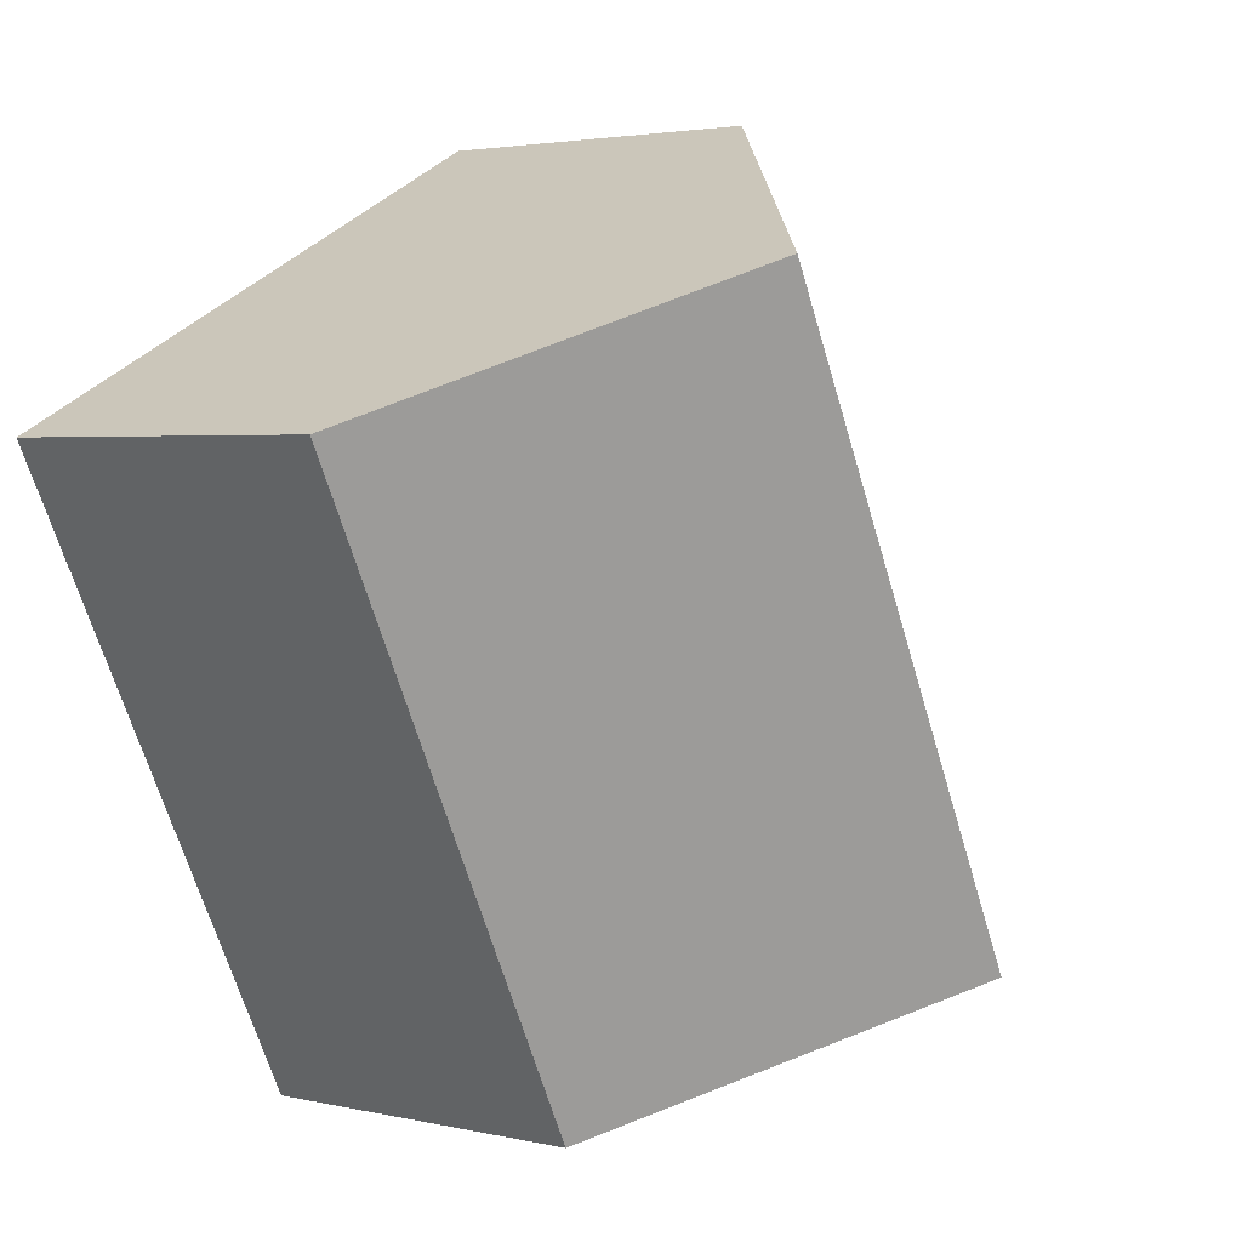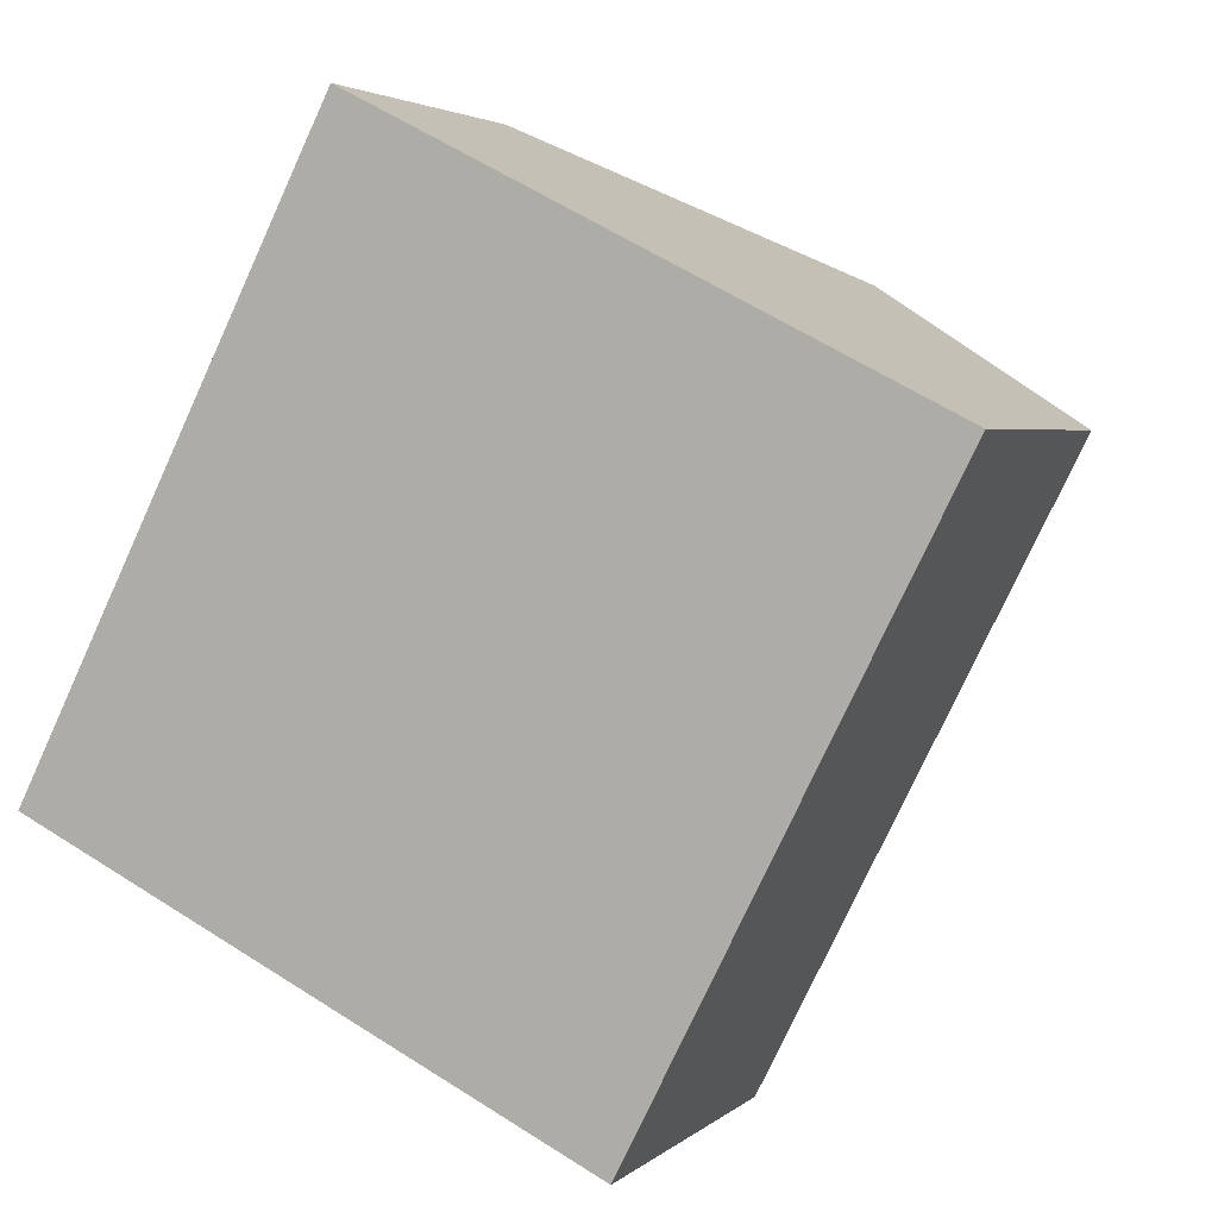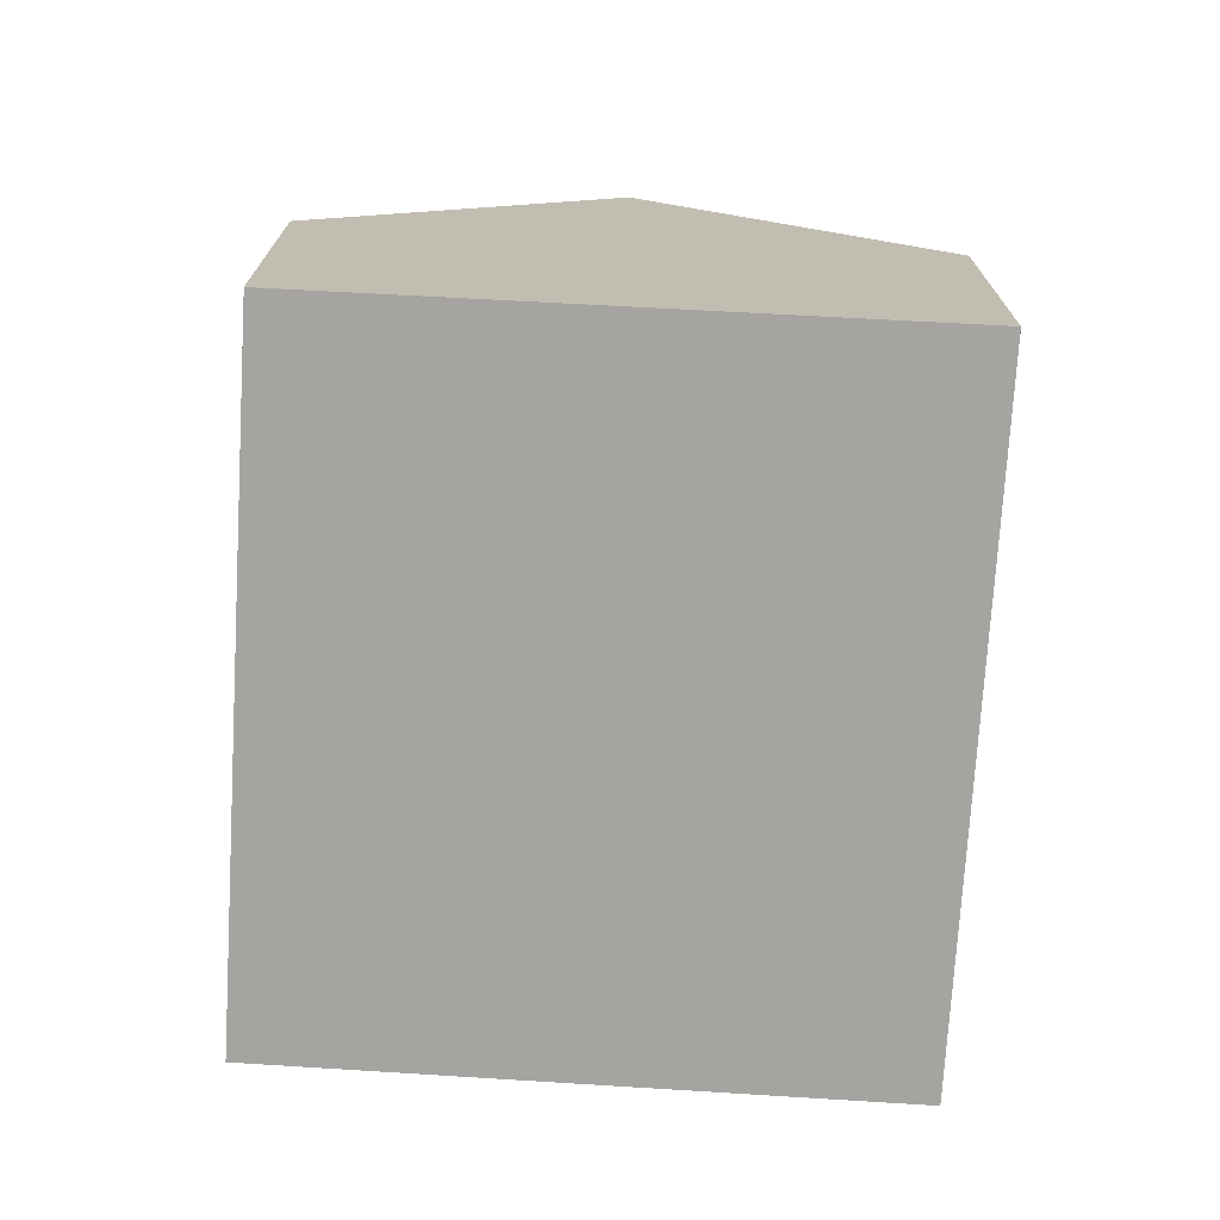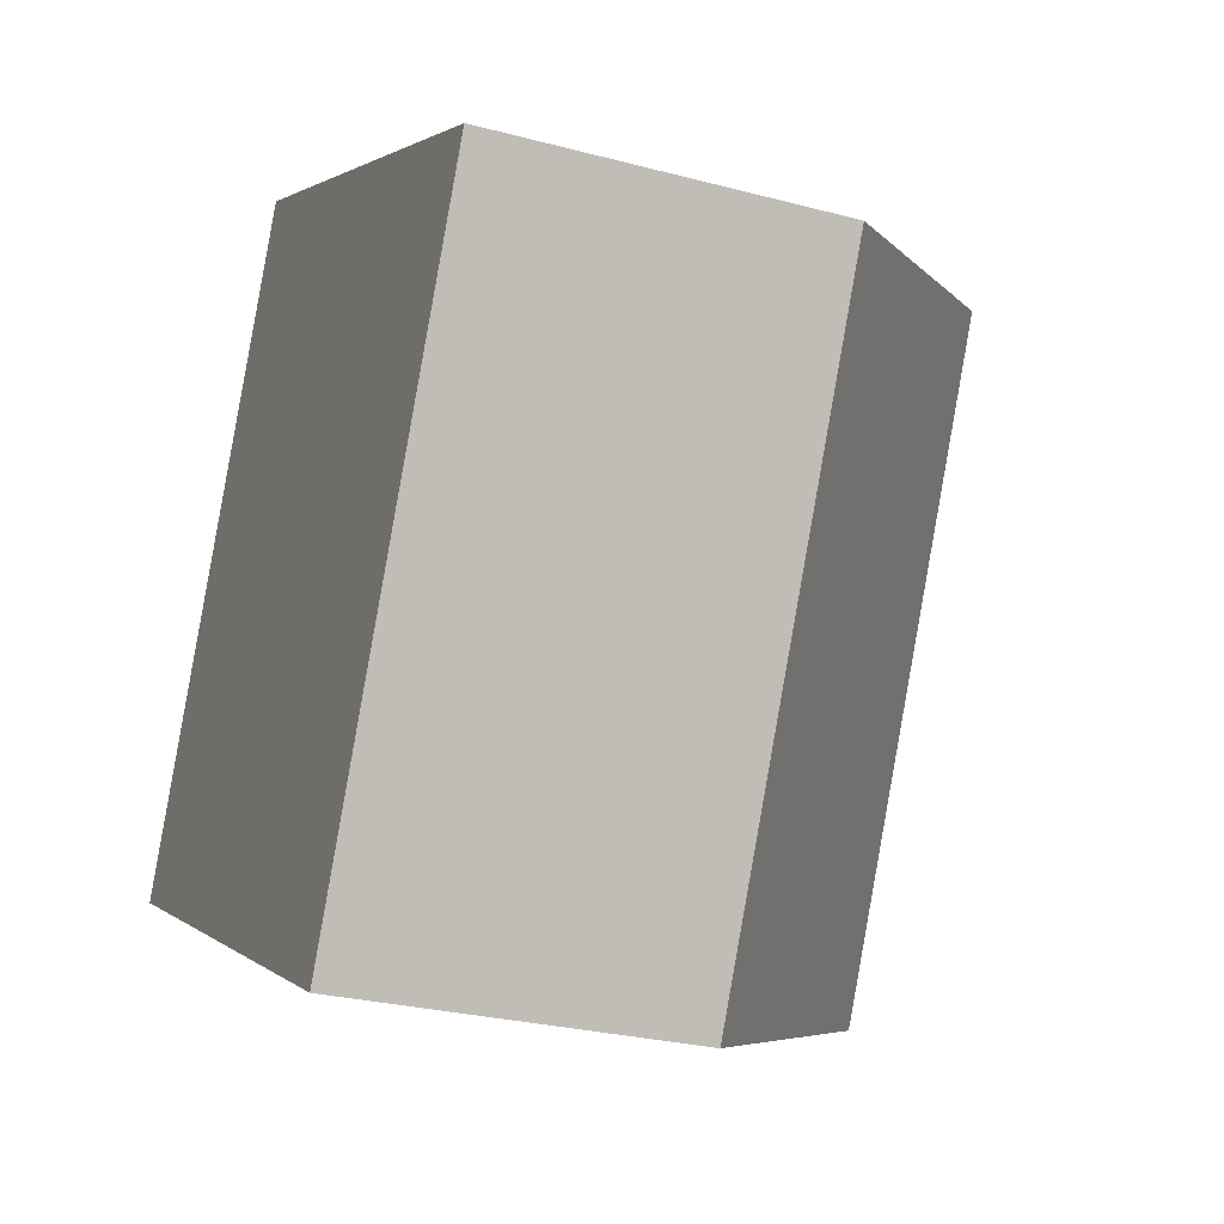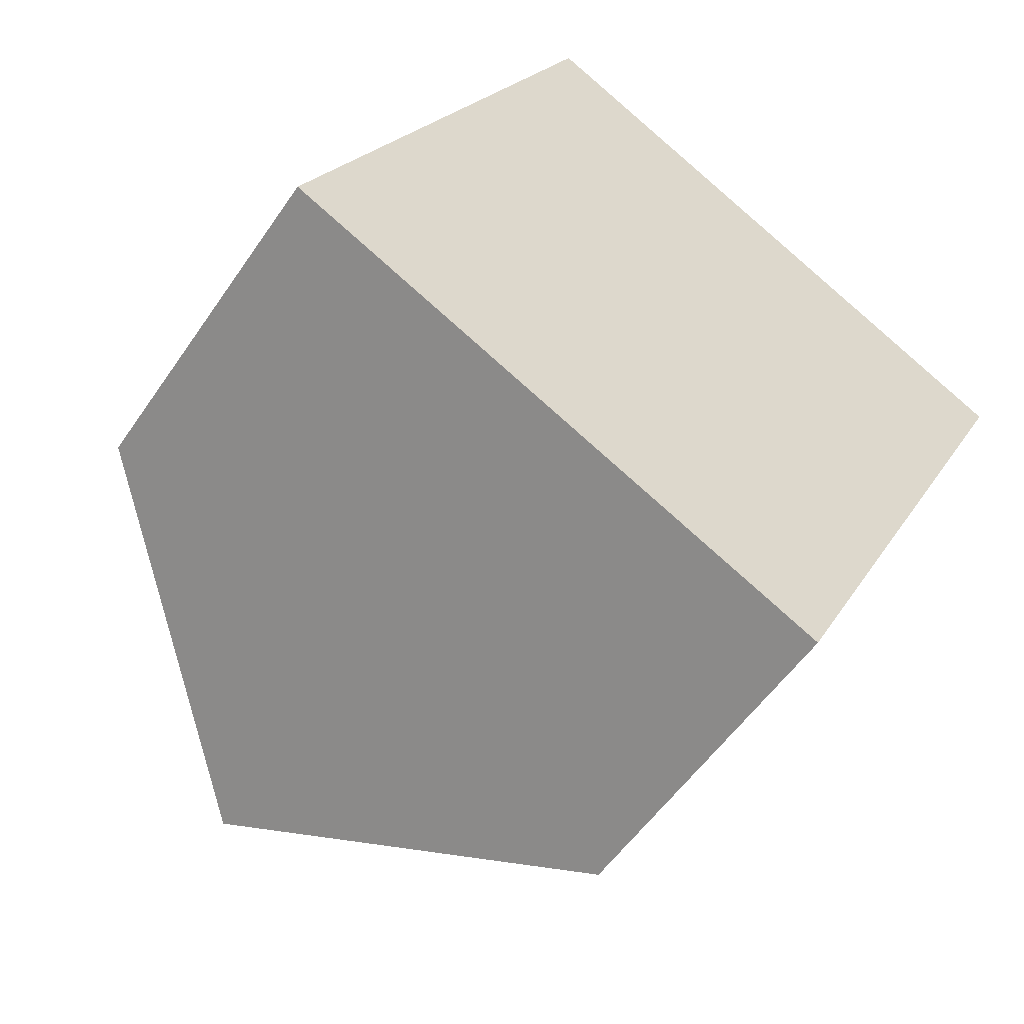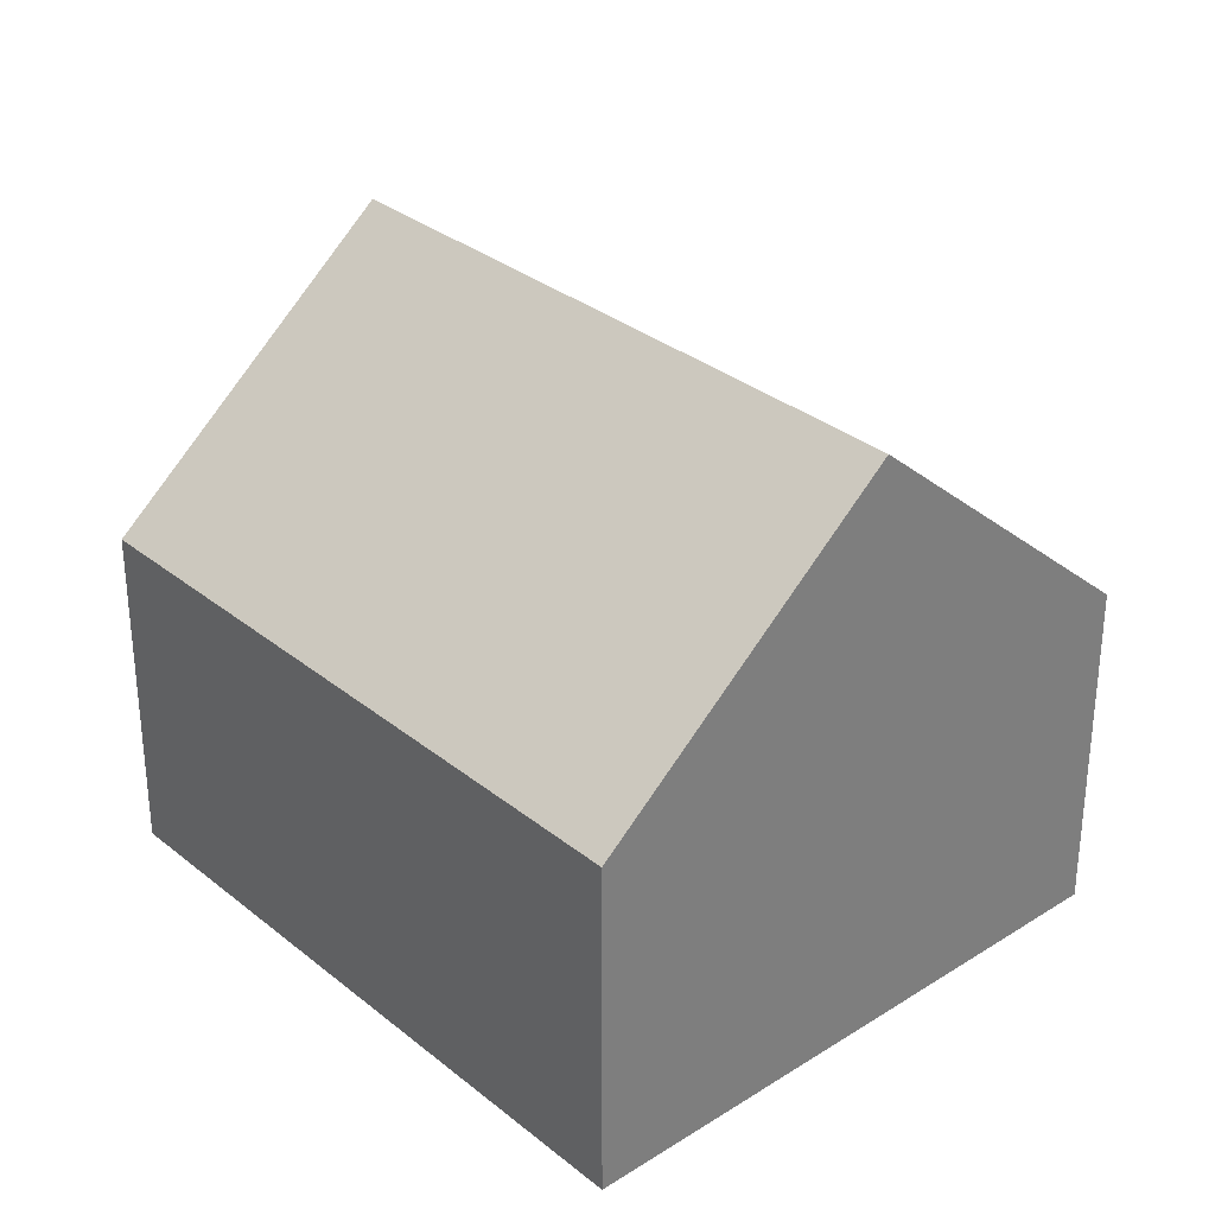
<metadata>
{"format":"obj","ext":"obj","renderer":"f3d","projection":"perspective","resolution":1024,"background":"white","views":[{"elev":2.9,"azim":128.9,"up":"+Z"},{"elev":3.3,"azim":22.5,"up":"+Z"},{"elev":-73.5,"azim":-156.7,"up":"+Y"},{"elev":-27.0,"azim":67.5,"up":"+Z"},{"elev":-53.7,"azim":-33.4,"up":"+Z"},{"elev":31.7,"azim":-14.7,"up":"+Y"}]}
</metadata>
<code>
v  11.25 4.488 4.307
v  3.632 7.87 -1.791
v  7.646 7.87 6.153
v  7.273 4.477 -3.586
v  4.042 4.485 8
v  0 4.485 2.746e-16
v  0 0 0
v  4.042 -4.899e-16 8
v  7.646 -3.768e-16 6.153
v  11.25 -2.637e-16 4.307
v  7.273 2.196e-16 -3.586
v  3.632 1.097e-16 -1.791
g defaultobject
f 1 2 3
f 2 1 4
f 2 5 3
f 5 2 6
f 7 5 6
f 5 7 8
f 8 3 5
f 3 8 1
f 1 8 9
f 1 9 10
f 10 4 1
f 4 10 11
f 4 6 2
f 6 4 7
f 7 4 12
f 12 4 11
f 9 11 10
f 11 9 8
f 11 8 7
f 11 7 12

</code>
